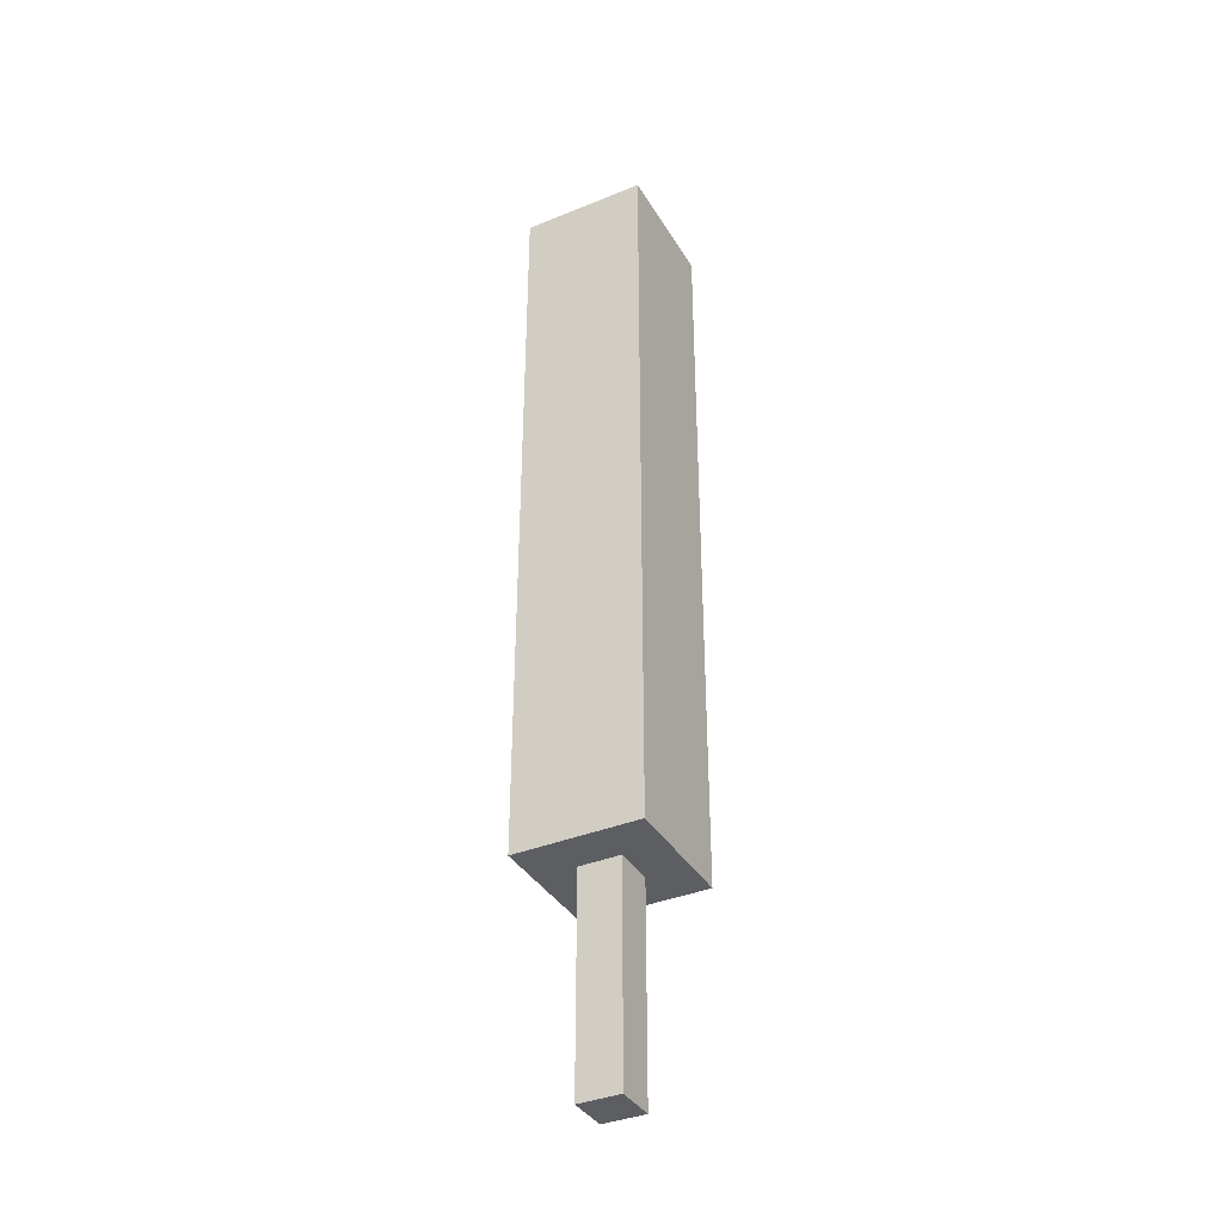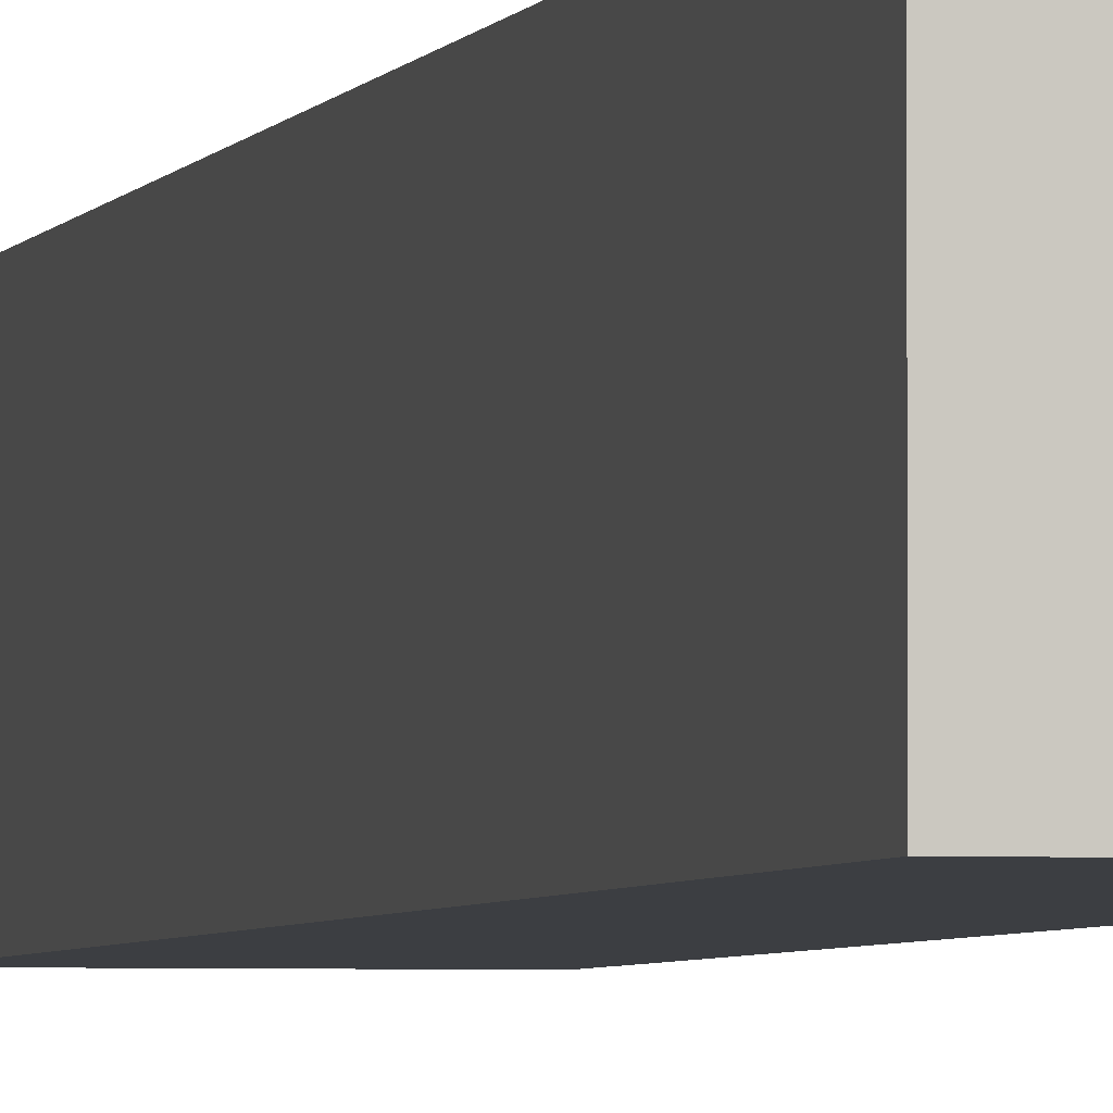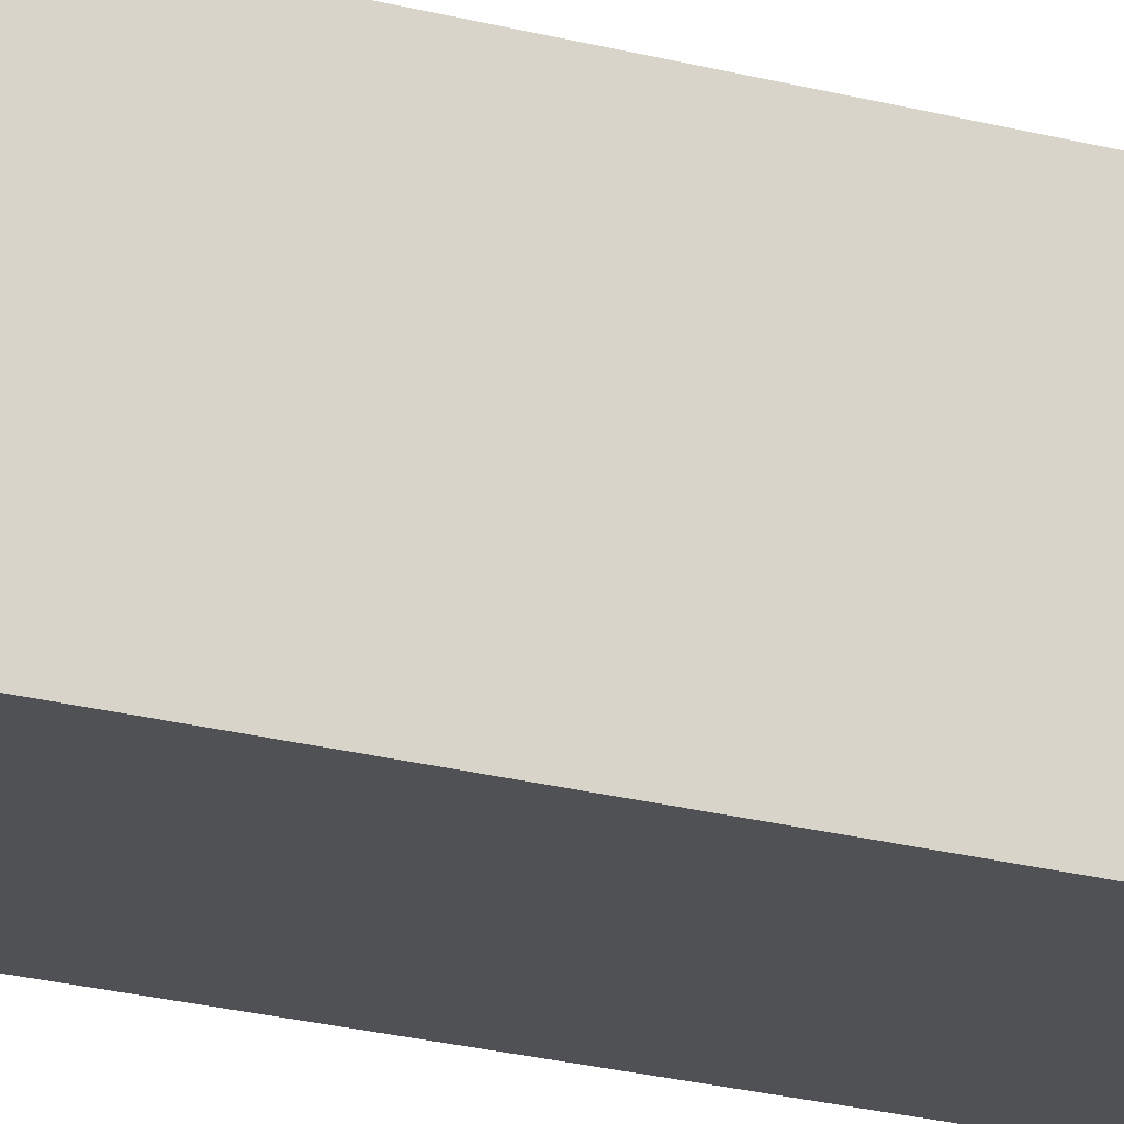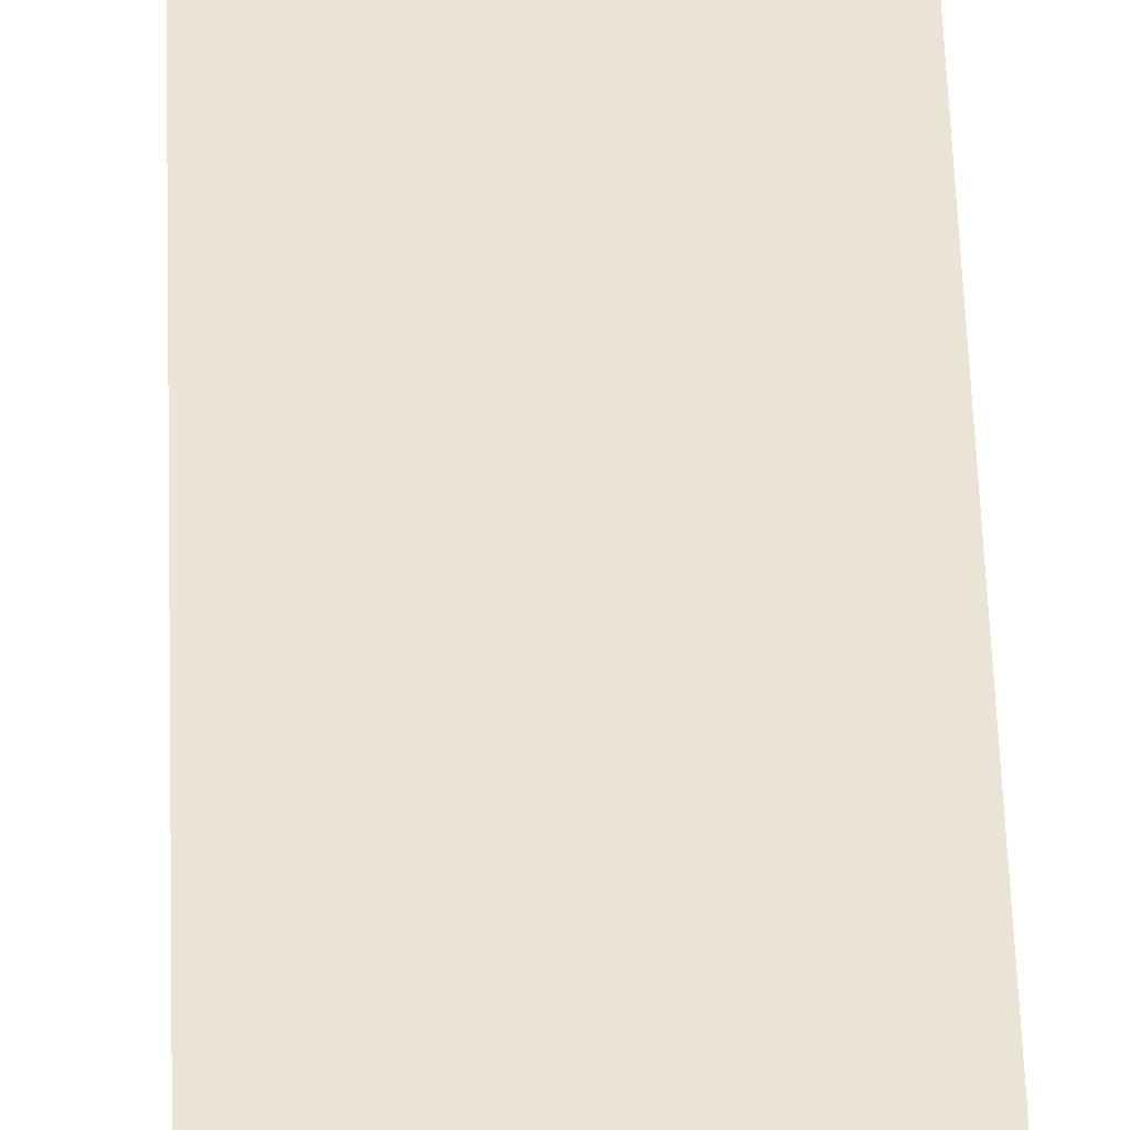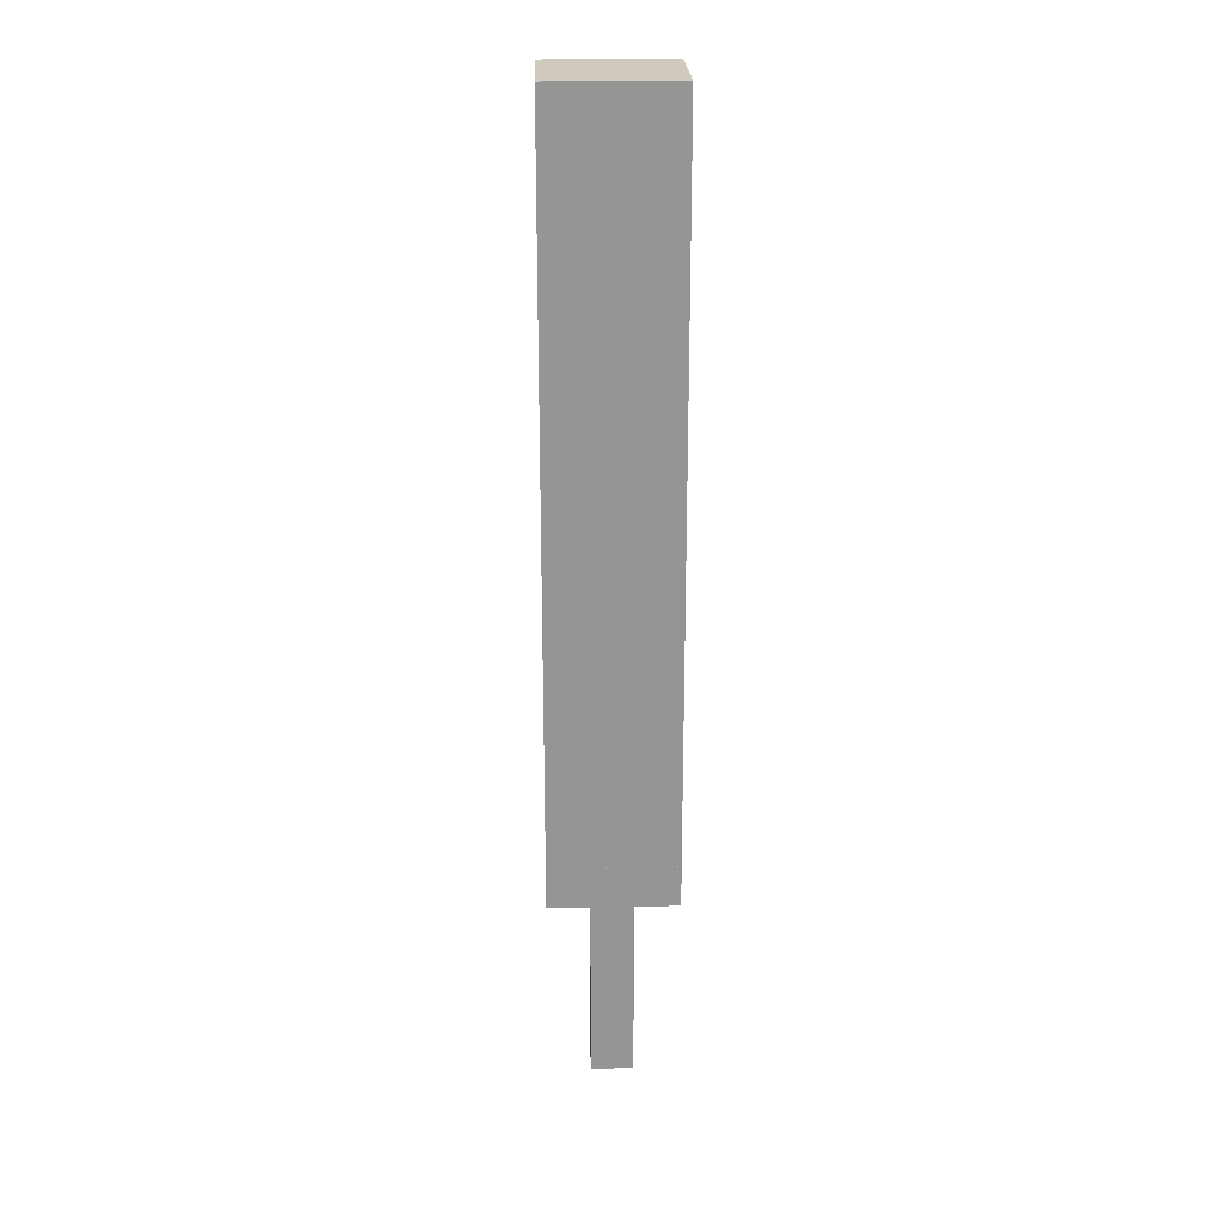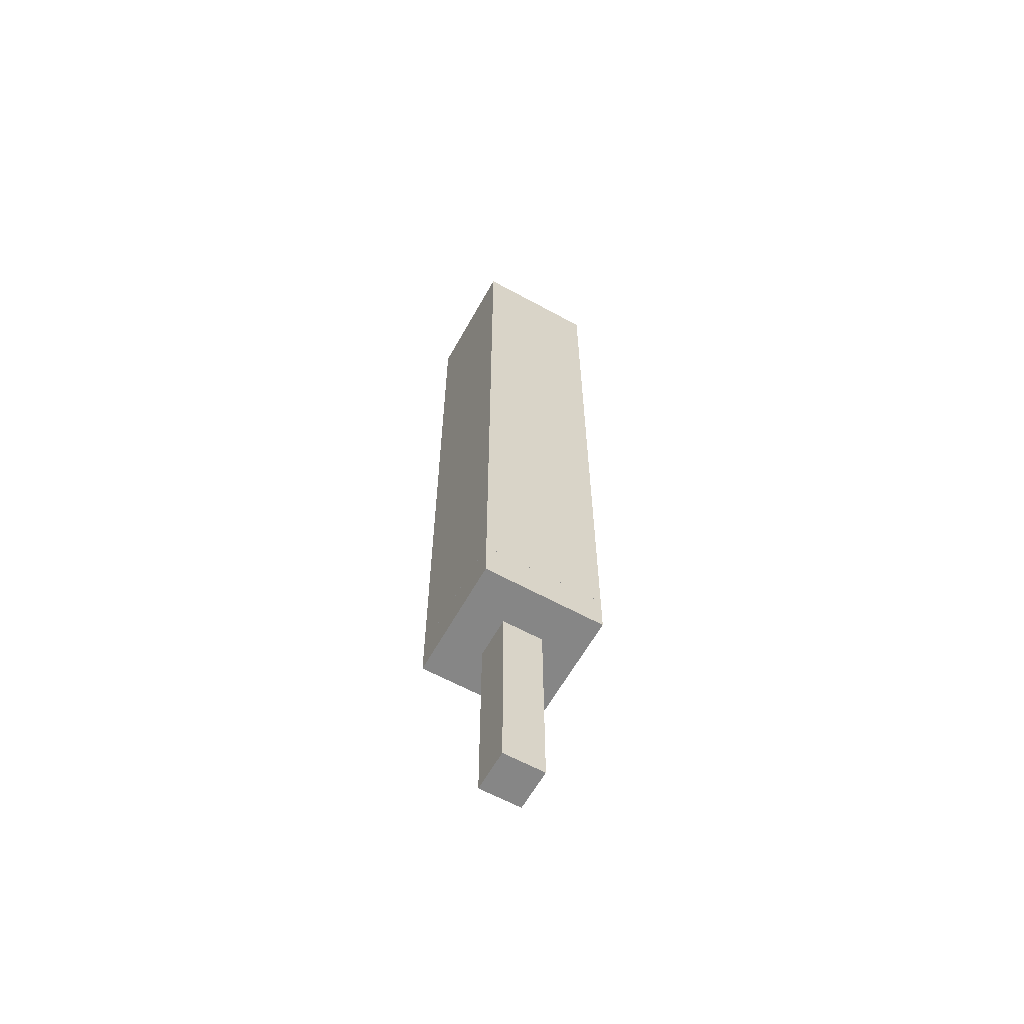
<metadata>
{"format":"obj","ext":"obj","renderer":"f3d","projection":"perspective","resolution":1024,"background":"white","views":[{"elev":-37.4,"azim":-62.4,"up":"+Y"},{"elev":-3.1,"azim":167.5,"up":"+Z"},{"elev":-19.9,"azim":62.4,"up":"+Z"},{"elev":43.6,"azim":-1.6,"up":"+Z"},{"elev":22.8,"azim":-91.9,"up":"+Y"},{"elev":-62.0,"azim":150.9,"up":"+Y"}]}
</metadata>
<code>
o laser_blade
v 0.09375 0.375 -0.09375
v 0.09375 0.375 0.09375
v 0.06255 0.375 0.06245
v 0.06255 0.375 -0.06255
v -0.09375 0.375 -0.09375
v 0.09375 0.375 -0.09375
v 0.06255 0.375 -0.06255
v -0.06245 0.375 -0.06255
v 0.09375 0.375 0.09375
v -0.09375 0.375 0.09375
v -0.06245 0.375 0.06245
v 0.06255 0.375 0.06245
v -0.09375 0.375 -0.09375
v -0.06245 0.375 -0.06255
v -0.06245 0.375 0.06245
v -0.09375 0.375 0.09375
v -0.09375 0.375 0.09375
v 0.09375 0.375 0.09375
v 0.09375 0.3125 0.09375
v -0.09375 0.3125 0.09375
v 0.09375 0.375 0.09375
v 0.09375 0.375 -0.09375
v 0.09375 0.3125 -0.09375
v 0.09375 0.3125 0.09375
v 0.09375 0.375 -0.09375
v -0.09375 0.375 -0.09375
v -0.09375 0.3125 -0.09375
v 0.09375 0.3125 -0.09375
v -0.09375 0.375 -0.09375
v -0.09375 0.375 0.09375
v -0.09375 0.3125 0.09375
v -0.09375 0.3125 -0.09375
v -0.09375 0.3125 0.09375
v 0.09375 0.3125 0.09375
v 0.09375 0.3125 -0.09375
v -0.09375 0.3125 -0.09375
v -0.03125 0.3125 0.03125
v 0.03125 0.3125 0.03125
v 0.03125 0 0.03125
v -0.03125 0 0.03125
v 0.03125 0.3125 0.03125
v 0.03125 0.3125 -0.03125
v 0.03125 0 -0.03125
v 0.03125 0 0.03125
v 0.03125 0.3125 -0.03125
v -0.03125 0.3125 -0.03125
v -0.03125 0 -0.03125
v 0.03125 0 -0.03125
v -0.03125 0.3125 -0.03125
v -0.03125 0.3125 0.03125
v -0.03125 0 0.03125
v -0.03125 0 -0.03125
v -0.03125 0 0.03125
v 0.03125 0 0.03125
v 0.03125 0 -0.03125
v -0.03125 0 -0.03125
v -0.0624 0.375 0.0624
v 0.0626 0.375 0.0624
v 0.0626 0.375 -0.0626
v -0.0624 0.375 -0.0626
v -0.0312 1.375 0.0312
v 0.0313 1.375 0.0312
v 0.0313 0.375 0.0312
v -0.0312 0.375 0.0312
v 0.0313 1.375 0.0312
v 0.0313 1.375 -0.0313
v 0.0313 0.375 -0.0313
v 0.0313 0.375 0.0312
v 0.0313 1.375 -0.0313
v -0.0312 1.375 -0.0313
v -0.0312 0.375 -0.0313
v 0.0313 0.375 -0.0313
v -0.0312 1.375 -0.0313
v -0.0312 1.375 0.0312
v -0.0312 0.375 0.0312
v -0.0312 0.375 -0.0313
v -0.0312 1.375 -0.0313
v 0.0313 1.375 -0.0313
v 0.0313 1.375 0.0312
v -0.0312 1.375 0.0312
v 0.0313 0.375 0.0312
v 0.0313 0.375 -0.0313
v -0.0312 0.375 -0.0313
v -0.0312 0.375 0.0312
v -0.06245 1.406 0.06245
v 0.06255 1.406 0.06245
v 0.06255 0.3437 0.06245
v -0.06245 0.3437 0.06245
v 0.06255 1.406 0.06245
v 0.06255 1.406 -0.06255
v 0.06255 0.3437 -0.06255
v 0.06255 0.3437 0.06245
v 0.06255 1.406 -0.06255
v -0.06245 1.406 -0.06255
v -0.06245 0.3437 -0.06255
v 0.06255 0.3437 -0.06255
v -0.06245 1.406 -0.06255
v -0.06245 1.406 0.06245
v -0.06245 0.3437 0.06245
v -0.06245 0.3437 -0.06255
v -0.06245 1.406 -0.06255
v 0.06255 1.406 -0.06255
v 0.06255 1.406 0.06245
v -0.06245 1.406 0.06245
v -0.0937 1.438 0.0937
v 0.0938 1.438 0.0937
v 0.0938 0.375 0.0937
v -0.0937 0.375 0.0937
v 0.0938 1.438 0.0937
v 0.0938 1.438 -0.0938
v 0.0938 0.375 -0.0938
v 0.0938 0.375 0.0937
v 0.0938 1.438 -0.0938
v -0.0937 1.438 -0.0938
v -0.0937 0.375 -0.0938
v 0.0938 0.375 -0.0938
v -0.0937 1.438 -0.0938
v -0.0937 1.438 0.0937
v -0.0937 0.375 0.0937
v -0.0937 0.375 -0.0938
v -0.0937 1.438 -0.0938
v 0.0938 1.438 -0.0938
v 0.0938 1.438 0.0937
v -0.0937 1.438 0.0937
v -0.0937 0.375 0.0937
v 0.0938 0.375 0.0937
v 0.0938 0.375 -0.0938
v -0.0937 0.375 -0.0938
g hilt
f 4 3 2 1
f 8 7 6 5
f 12 11 10 9
f 16 15 14 13
f 20 19 18 17
f 24 23 22 21
f 28 27 26 25
f 32 31 30 29
f 36 35 34 33
f 40 39 38 37
f 44 43 42 41
f 48 47 46 45
f 52 51 50 49
f 56 55 54 53
f 58 59 60 57
g hilt_no_tint
g hilt_light
g blade_inner
f 64 63 62 61
f 68 67 66 65
f 72 71 70 69
f 76 75 74 73
f 80 79 78 77
f 84 83 82 81
g blade_outer_1
f 88 87 86 85
f 92 91 90 89
f 96 95 94 93
f 100 99 98 97
f 104 103 102 101
g blade_outer_2
f 108 107 106 105
f 112 111 110 109
f 116 115 114 113
f 120 119 118 117
f 124 123 122 121
f 128 127 126 125

</code>
